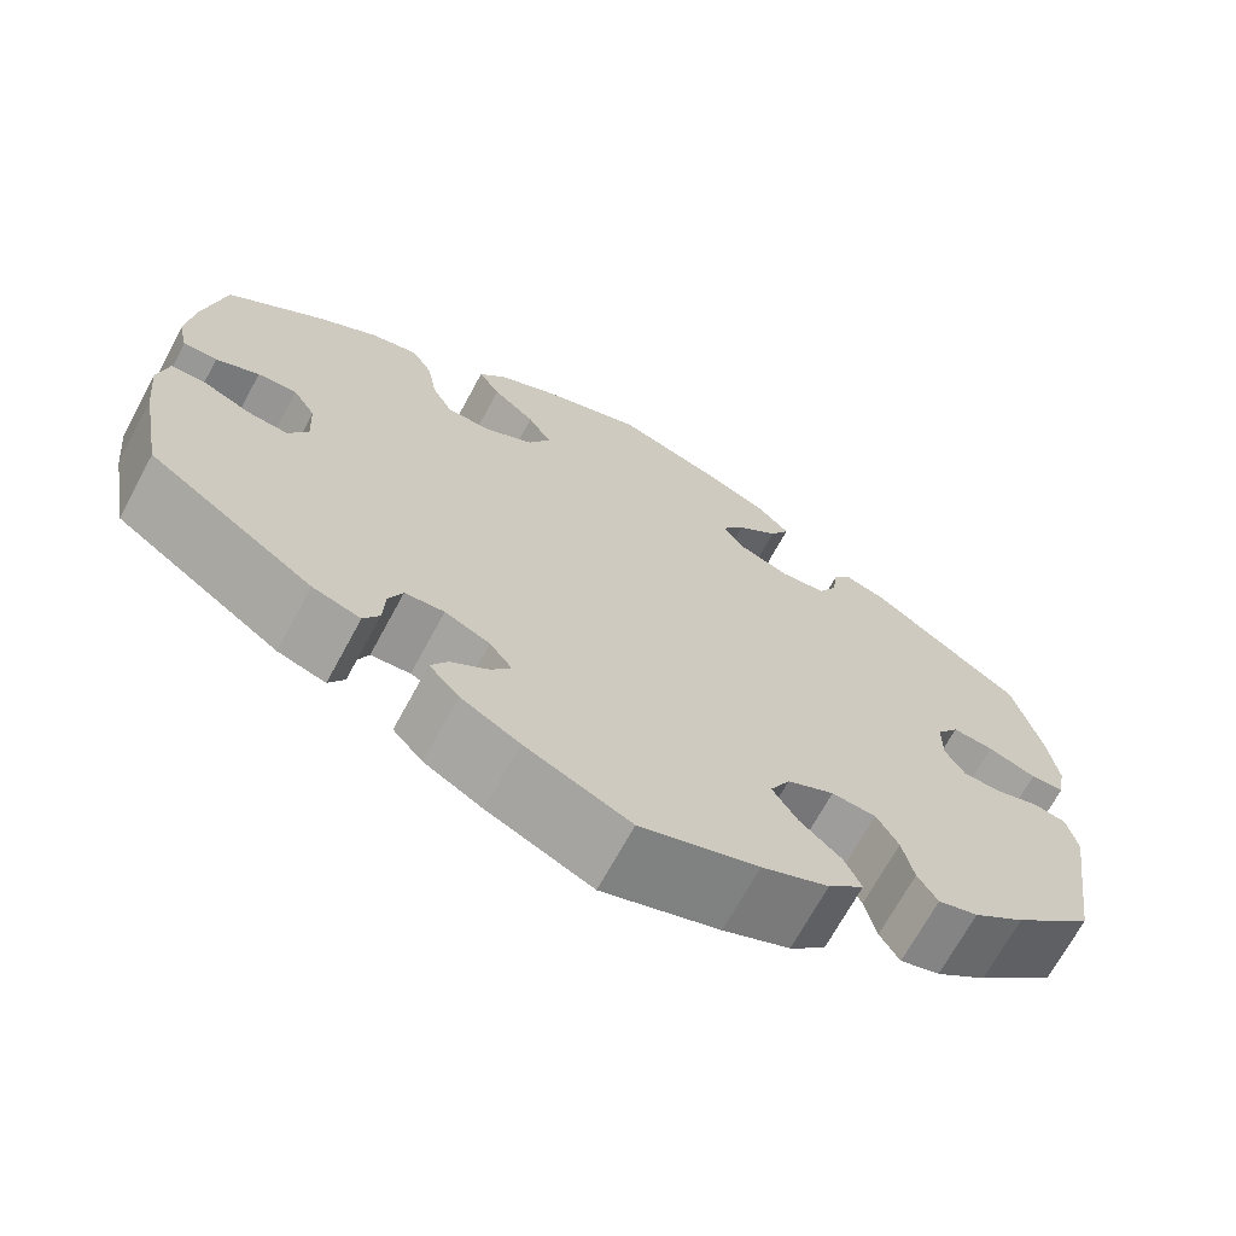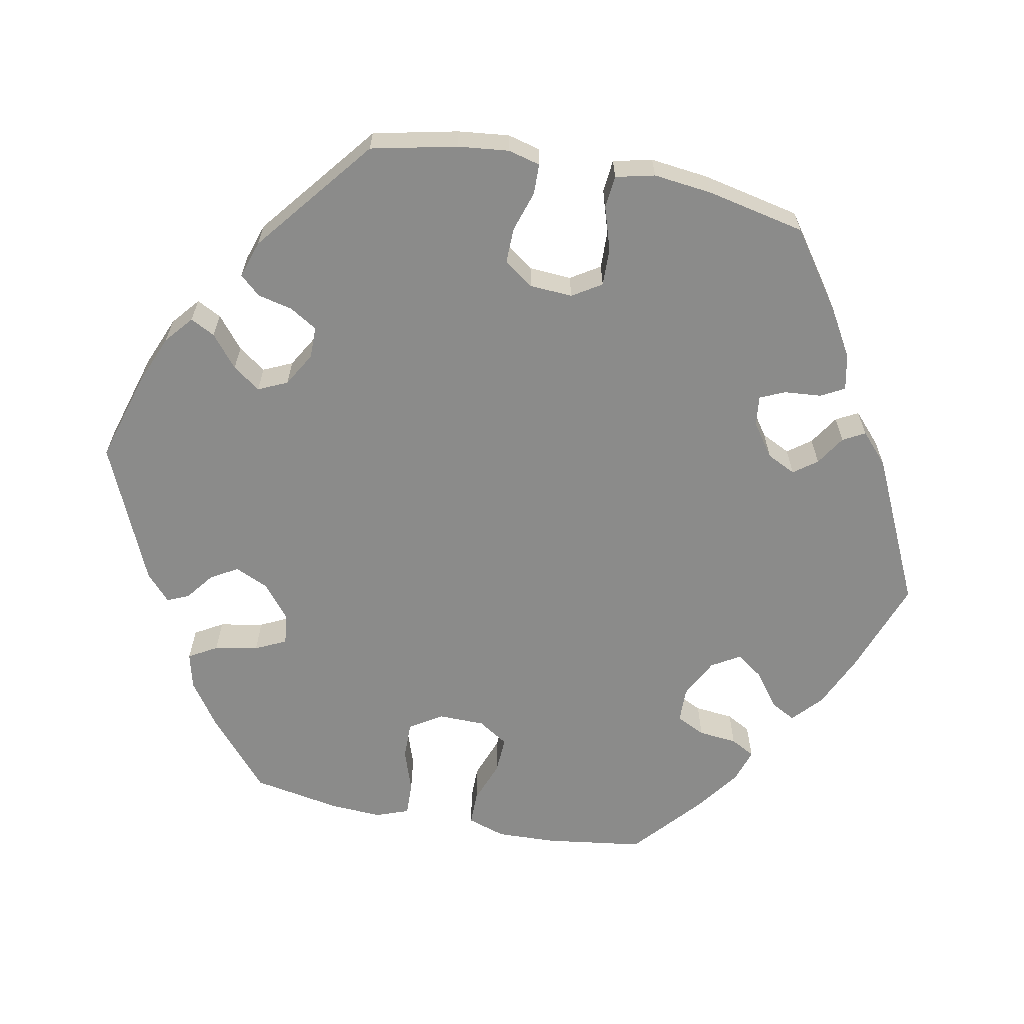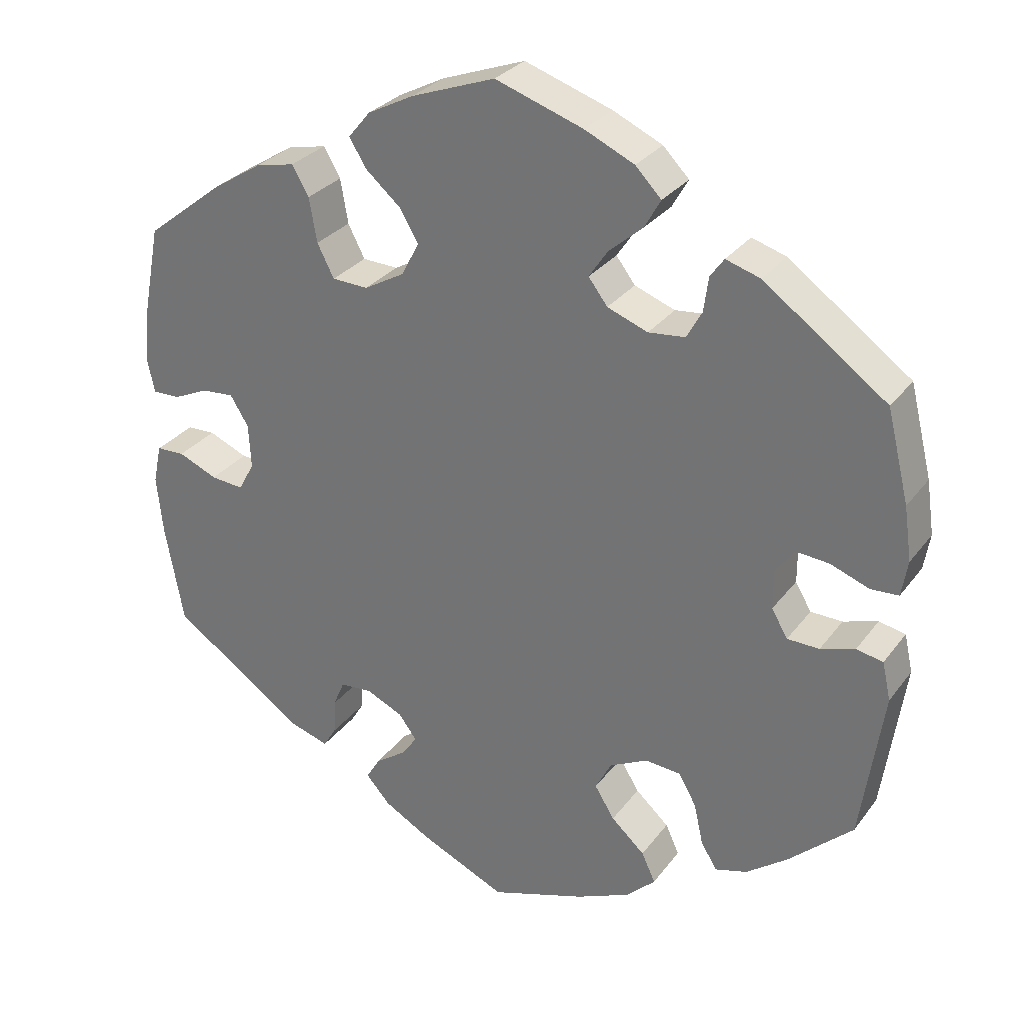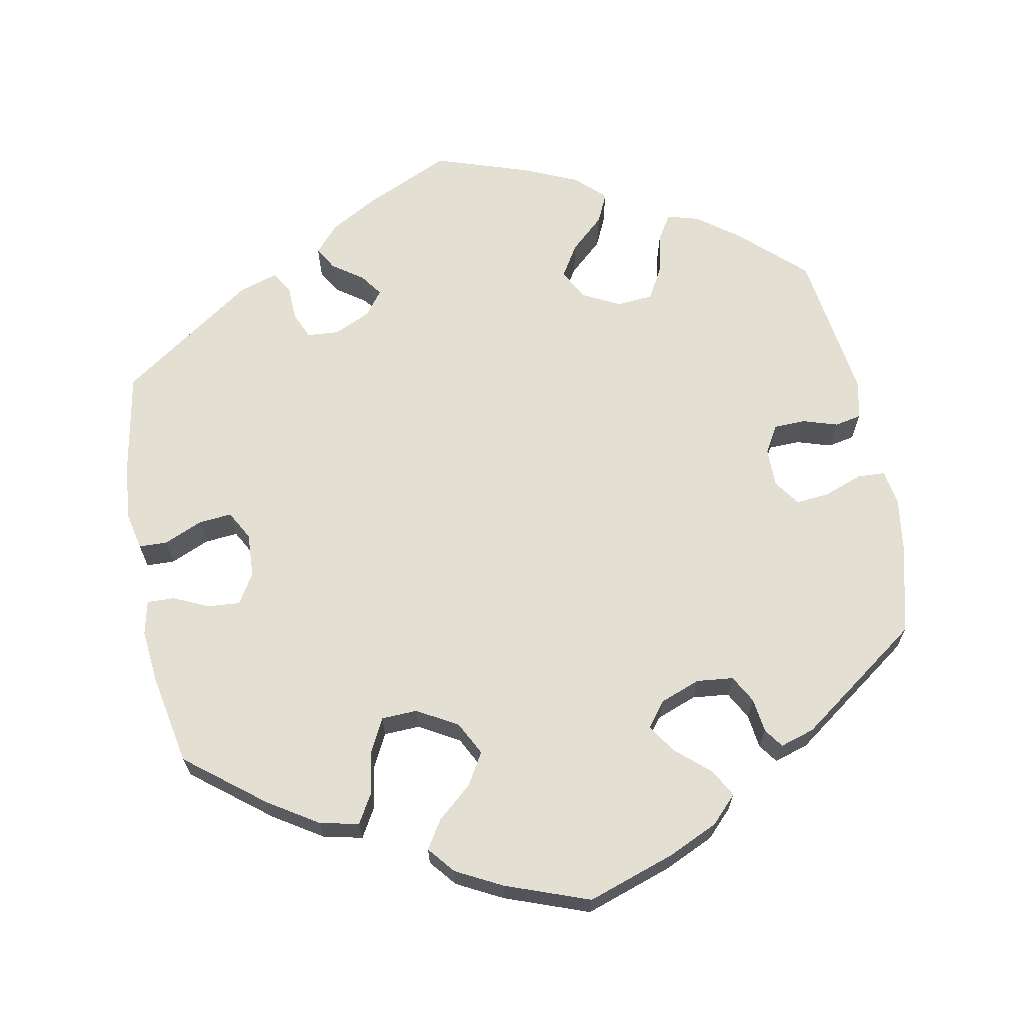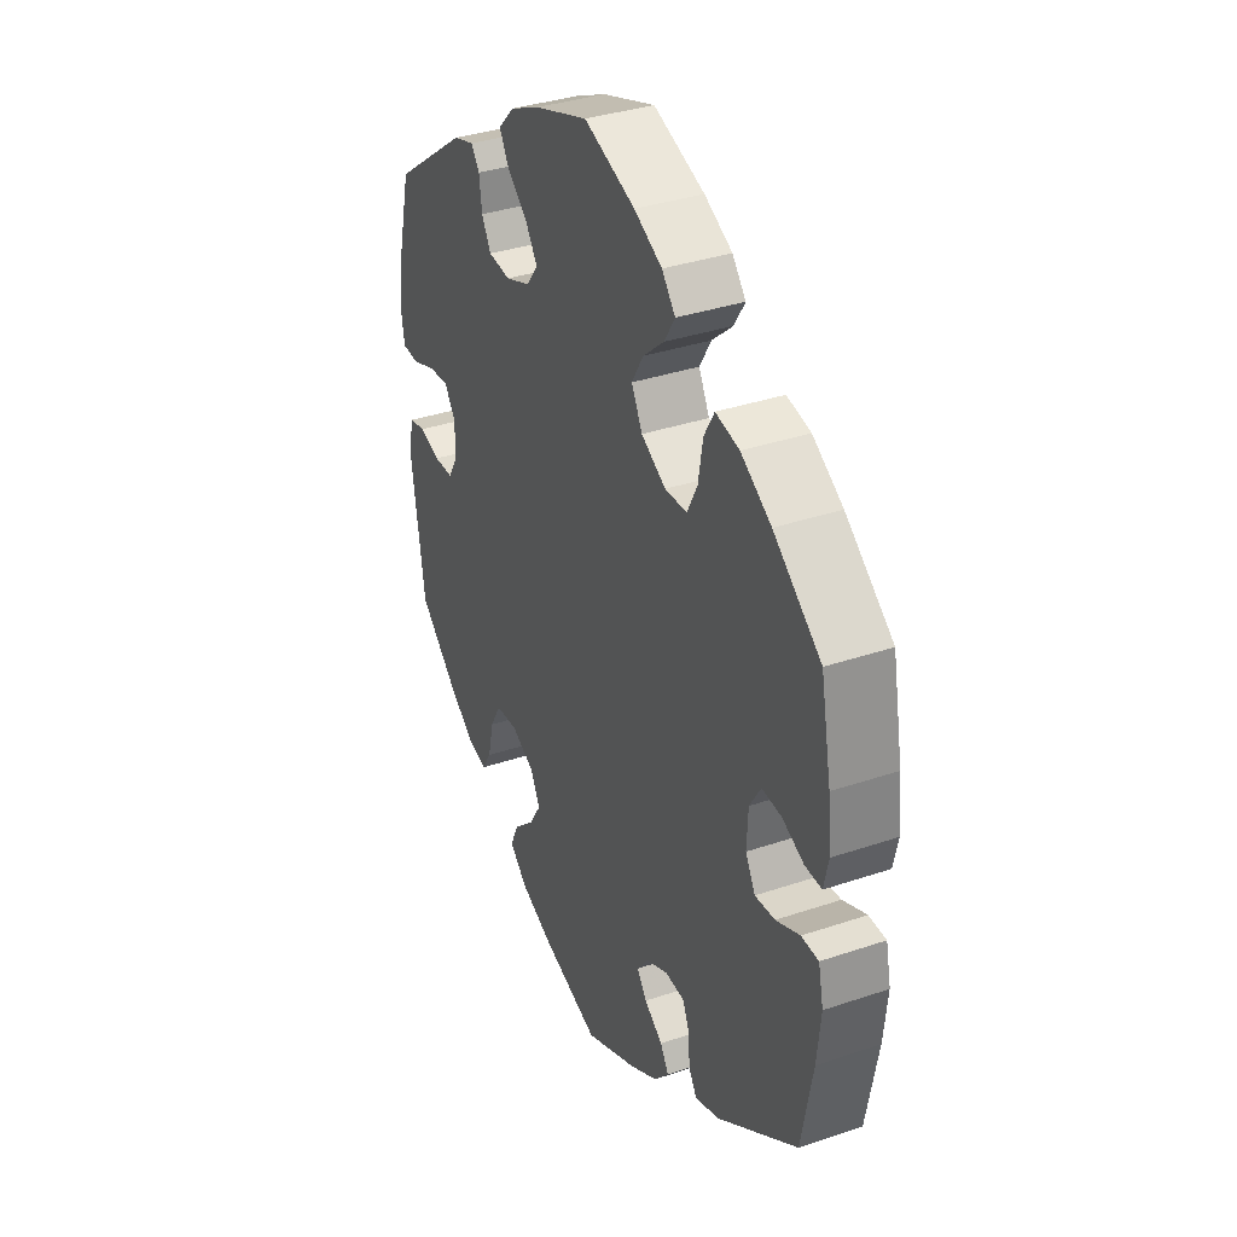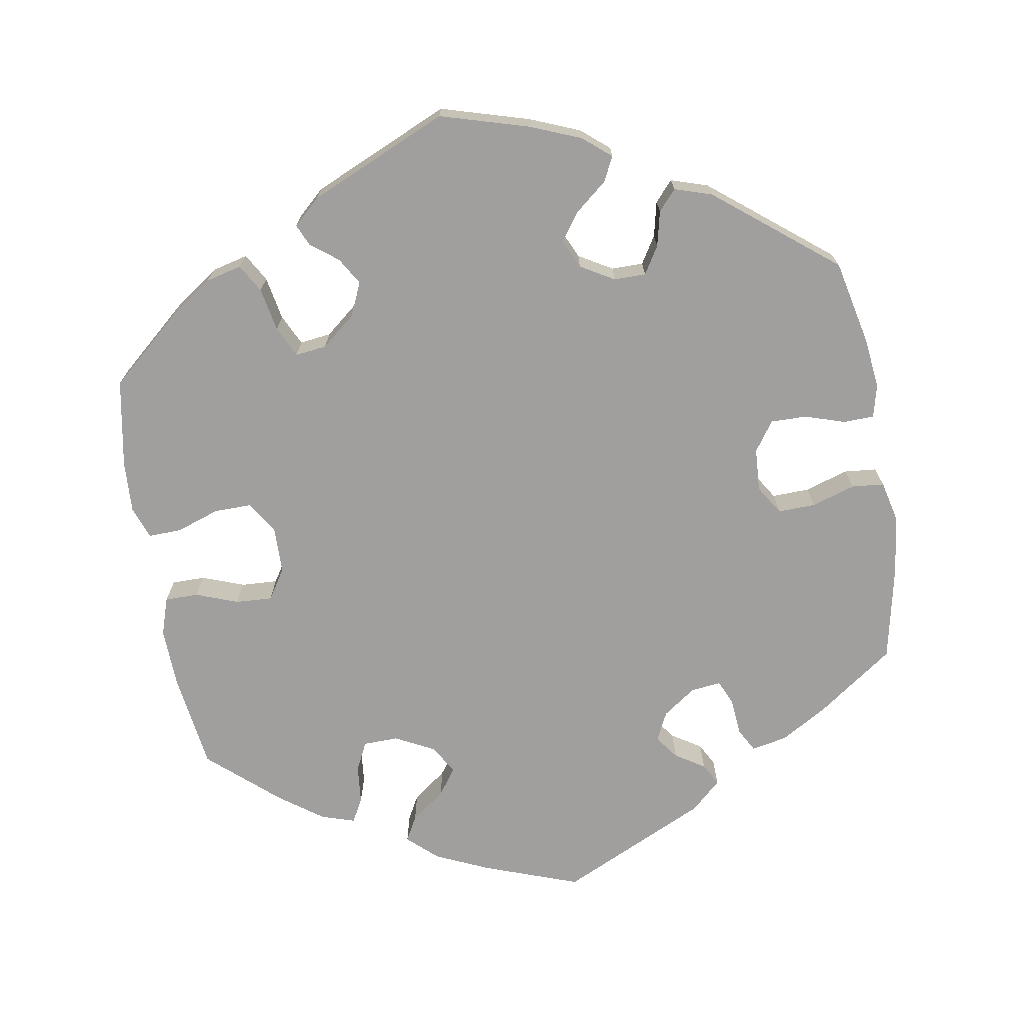
<metadata>
{"format":"obj","ext":"obj","renderer":"f3d","projection":"perspective","resolution":1024,"background":"white","views":[{"elev":-69.1,"azim":-28.4,"up":"+Z"},{"elev":-63.7,"azim":138.8,"up":"+Y"},{"elev":29.4,"azim":29.5,"up":"+Z"},{"elev":66.4,"azim":-10.7,"up":"+Y"},{"elev":35.6,"azim":-114.1,"up":"+Z"},{"elev":-71.4,"azim":69.5,"up":"+Y"}]}
</metadata>
<code>
v -0.111 0.07 -0.527
v -0.173 0.07 -0.492
v -0.205 0.07 -0.456
v -0.187 0.07 -0.426
v -0.147 0.07 -0.398
v -0.126 0.07 -0.369
v -0.15 0.07 -0.337
v -0.198 0.07 -0.315
v -0.24 0.07 -0.318
v -0.255 0.07 -0.353
v -0.257 0.07 -0.399
v -0.274 0.07 -0.427
v -0.325 0.07 -0.411
v -0.501 0.07 -0.289
v -0.525 0.07 -0.158
v -0.533 0.07 -0.081
v -0.522 0.07 -0.03
v -0.485 0.07 -0.029
v -0.434 0.07 -0.051
v -0.391 0.07 -0.055
v -0.37 0.07 -0.017
v -0.373 0.07 0.041
v -0.397 0.07 0.08
v -0.439 0.07 0.077
v -0.485 0.07 0.056
v -0.521 0.07 0.055
v -0.531 0.07 0.1
v -0.524 0.07 0.17
v -0.501 0.07 0.289
v -0.399 0.07 0.369
v -0.334 0.07 0.41
v -0.283 0.07 0.421
v -0.261 0.07 0.383
v -0.251 0.07 0.325
v -0.229 0.07 0.282
v -0.182 0.07 0.28
v -0.129 0.07 0.31
v -0.106 0.07 0.354
v -0.131 0.07 0.396
v -0.176 0.07 0.435
v -0.199 0.07 0.472
v -0.17 0.07 0.507
v -0.11 0.07 0.538
v 0 0.07 0.578
v 0.115 0.07 0.539
v 0.18 0.07 0.509
v 0.214 0.07 0.474
v 0.193 0.07 0.437
v 0.149 0.07 0.399
v 0.124 0.07 0.362
v 0.149 0.07 0.329
v 0.202 0.07 0.309
v 0.25 0.07 0.314
v 0.27 0.07 0.35
v 0.276 0.07 0.395
v 0.294 0.07 0.42
v 0.339 0.07 0.406
v 0.5 0.07 0.289
v 0.529 0.07 0.171
v 0.539 0.07 0.101
v 0.531 0.07 0.054
v 0.495 0.07 0.052
v 0.444 0.07 0.071
v 0.4 0.07 0.075
v 0.376 0.07 0.041
v 0.376 0.07 -0.01
v 0.397 0.07 -0.046
v 0.439 0.07 -0.047
v 0.484 0.07 -0.033
v 0.519 0.07 -0.04
v 0.53 0.07 -0.09
v 0.501 0.07 -0.288
v 0.417 0.07 -0.365
v 0.363 0.07 -0.405
v 0.321 0.07 -0.417
v 0.3 0.07 -0.383
v 0.288 0.07 -0.329
v 0.265 0.07 -0.288
v 0.218 0.07 -0.284
v 0.168 0.07 -0.309
v 0.147 0.07 -0.349
v 0.173 0.07 -0.391
v 0.217 0.07 -0.431
v 0.235 0.07 -0.47
v 0.197 0.07 -0.506
v 0.126 0.07 -0.537
v 0.001 0.07 -0.578
v -0.111 0 -0.527
v -0.173 0 -0.492
v -0.205 0 -0.456
v -0.187 0 -0.426
v -0.147 0 -0.398
v -0.126 0 -0.369
v -0.15 0 -0.337
v -0.198 0 -0.315
v -0.24 0 -0.318
v -0.255 0 -0.353
v -0.257 0 -0.399
v -0.274 0 -0.427
v -0.325 0 -0.411
v -0.501 0 -0.289
v -0.525 0 -0.158
v -0.533 0 -0.081
v -0.522 0 -0.03
v -0.485 0 -0.029
v -0.434 0 -0.051
v -0.391 0 -0.055
v -0.37 0 -0.017
v -0.373 0 0.041
v -0.397 0 0.08
v -0.439 0 0.077
v -0.485 0 0.056
v -0.521 0 0.055
v -0.531 0 0.1
v -0.524 0 0.17
v -0.501 0 0.289
v -0.399 0 0.369
v -0.334 0 0.41
v -0.283 0 0.421
v -0.261 0 0.383
v -0.251 0 0.325
v -0.229 0 0.282
v -0.182 0 0.28
v -0.129 0 0.31
v -0.106 0 0.354
v -0.131 0 0.396
v -0.176 0 0.435
v -0.199 0 0.472
v -0.17 0 0.507
v -0.11 0 0.538
v 0 0 0.578
v 0.115 0 0.539
v 0.18 0 0.509
v 0.214 0 0.474
v 0.193 0 0.437
v 0.149 0 0.399
v 0.124 0 0.362
v 0.149 0 0.329
v 0.202 0 0.309
v 0.25 0 0.314
v 0.27 0 0.35
v 0.276 0 0.395
v 0.294 0 0.42
v 0.339 0 0.406
v 0.5 0 0.289
v 0.529 0 0.171
v 0.539 0 0.101
v 0.531 0 0.054
v 0.495 0 0.052
v 0.444 0 0.071
v 0.4 0 0.075
v 0.376 0 0.041
v 0.376 0 -0.01
v 0.397 0 -0.046
v 0.439 0 -0.047
v 0.484 0 -0.033
v 0.519 0 -0.04
v 0.53 0 -0.09
v 0.501 0 -0.288
v 0.417 0 -0.365
v 0.363 0 -0.405
v 0.321 0 -0.417
v 0.3 0 -0.383
v 0.288 0 -0.329
v 0.265 0 -0.288
v 0.218 0 -0.284
v 0.168 0 -0.309
v 0.147 0 -0.349
v 0.173 0 -0.391
v 0.217 0 -0.431
v 0.235 0 -0.47
v 0.197 0 -0.506
v 0.126 0 -0.537
v 0.001 0 -0.578
f 82 83 84 85
f 81 82 85 86
f 74 75 76 77
f 74 77 78
f 73 74 78
f 72 73 78
f 71 72 78 79
f 68 69 70 71
f 67 68 71 79
f 60 61 62 63
f 60 63 64
f 59 60 64
f 58 59 64
f 57 58 64 65
f 54 55 56 57
f 53 54 57 65
f 46 47 48 49
f 46 49 50
f 45 46 50
f 44 45 50
f 43 44 50
f 42 43 50 51
f 39 40 41 42
f 38 39 42 51
f 31 32 33 34
f 31 34 35
f 30 31 35
f 29 30 35
f 28 29 35 36
f 24 25 26 27
f 23 24 27 28
f 16 17 18 19
f 16 19 20
f 15 16 20
f 14 15 20
f 13 14 20 21
f 10 11 12 13
f 9 10 13 21
f 2 3 4 5
f 2 5 6
f 1 2 6
f 81 86 87 1
f 66 67 79 80
f 53 65 66 80
f 52 53 80 81
f 37 38 51 52
f 36 37 52 81
f 23 28 36
f 22 23 36 81
f 8 9 21 22
f 7 8 22 81
f 6 7 81
f 1 6 81
f 172 171 170 169
f 173 172 169 168
f 164 163 162 161
f 165 164 161
f 165 161 160
f 165 160 159
f 166 165 159 158
f 158 157 156 155
f 166 158 155 154
f 150 149 148 147
f 151 150 147
f 151 147 146
f 151 146 145
f 152 151 145 144
f 144 143 142 141
f 152 144 141 140
f 136 135 134 133
f 137 136 133
f 137 133 132
f 137 132 131
f 137 131 130
f 138 137 130 129
f 129 128 127 126
f 138 129 126 125
f 121 120 119 118
f 122 121 118
f 122 118 117
f 122 117 116
f 123 122 116 115
f 114 113 112 111
f 115 114 111 110
f 106 105 104 103
f 107 106 103
f 107 103 102
f 107 102 101
f 108 107 101 100
f 100 99 98 97
f 108 100 97 96
f 92 91 90 89
f 93 92 89
f 93 89 88
f 88 174 173 168
f 167 166 154 153
f 167 153 152 140
f 168 167 140 139
f 139 138 125 124
f 168 139 124 123
f 123 115 110
f 168 123 110 109
f 109 108 96 95
f 168 109 95 94
f 168 94 93
f 168 93 88
f 1 88 89 2
f 2 89 90 3
f 3 90 91 4
f 4 91 92 5
f 5 92 93 6
f 6 93 94 7
f 7 94 95 8
f 8 95 96 9
f 9 96 97 10
f 10 97 98 11
f 11 98 99 12
f 12 99 100 13
f 13 100 101 14
f 14 101 102 15
f 15 102 103 16
f 16 103 104 17
f 17 104 105 18
f 18 105 106 19
f 19 106 107 20
f 20 107 108 21
f 21 108 109 22
f 22 109 110 23
f 23 110 111 24
f 24 111 112 25
f 25 112 113 26
f 26 113 114 27
f 27 114 115 28
f 28 115 116 29
f 29 116 117 30
f 30 117 118 31
f 31 118 119 32
f 32 119 120 33
f 33 120 121 34
f 34 121 122 35
f 35 122 123 36
f 36 123 124 37
f 37 124 125 38
f 38 125 126 39
f 39 126 127 40
f 40 127 128 41
f 41 128 129 42
f 42 129 130 43
f 43 130 131 44
f 44 131 132 45
f 45 132 133 46
f 46 133 134 47
f 47 134 135 48
f 48 135 136 49
f 49 136 137 50
f 50 137 138 51
f 51 138 139 52
f 52 139 140 53
f 53 140 141 54
f 54 141 142 55
f 55 142 143 56
f 56 143 144 57
f 57 144 145 58
f 58 145 146 59
f 59 146 147 60
f 60 147 148 61
f 61 148 149 62
f 62 149 150 63
f 63 150 151 64
f 64 151 152 65
f 65 152 153 66
f 66 153 154 67
f 67 154 155 68
f 68 155 156 69
f 69 156 157 70
f 70 157 158 71
f 71 158 159 72
f 72 159 160 73
f 73 160 161 74
f 74 161 162 75
f 75 162 163 76
f 76 163 164 77
f 77 164 165 78
f 78 165 166 79
f 79 166 167 80
f 80 167 168 81
f 81 168 169 82
f 82 169 170 83
f 83 170 171 84
f 84 171 172 85
f 85 172 173 86
f 86 173 174 87
f 87 174 88 1

</code>
